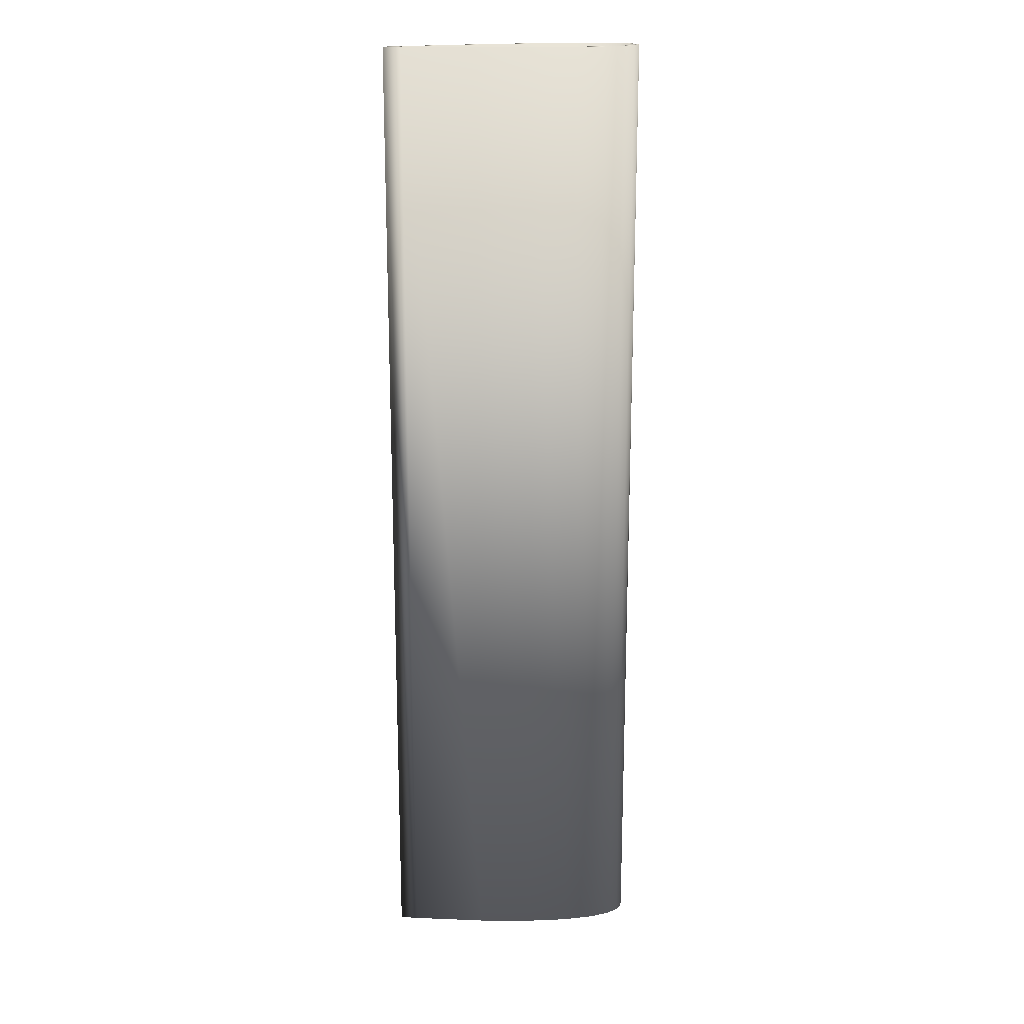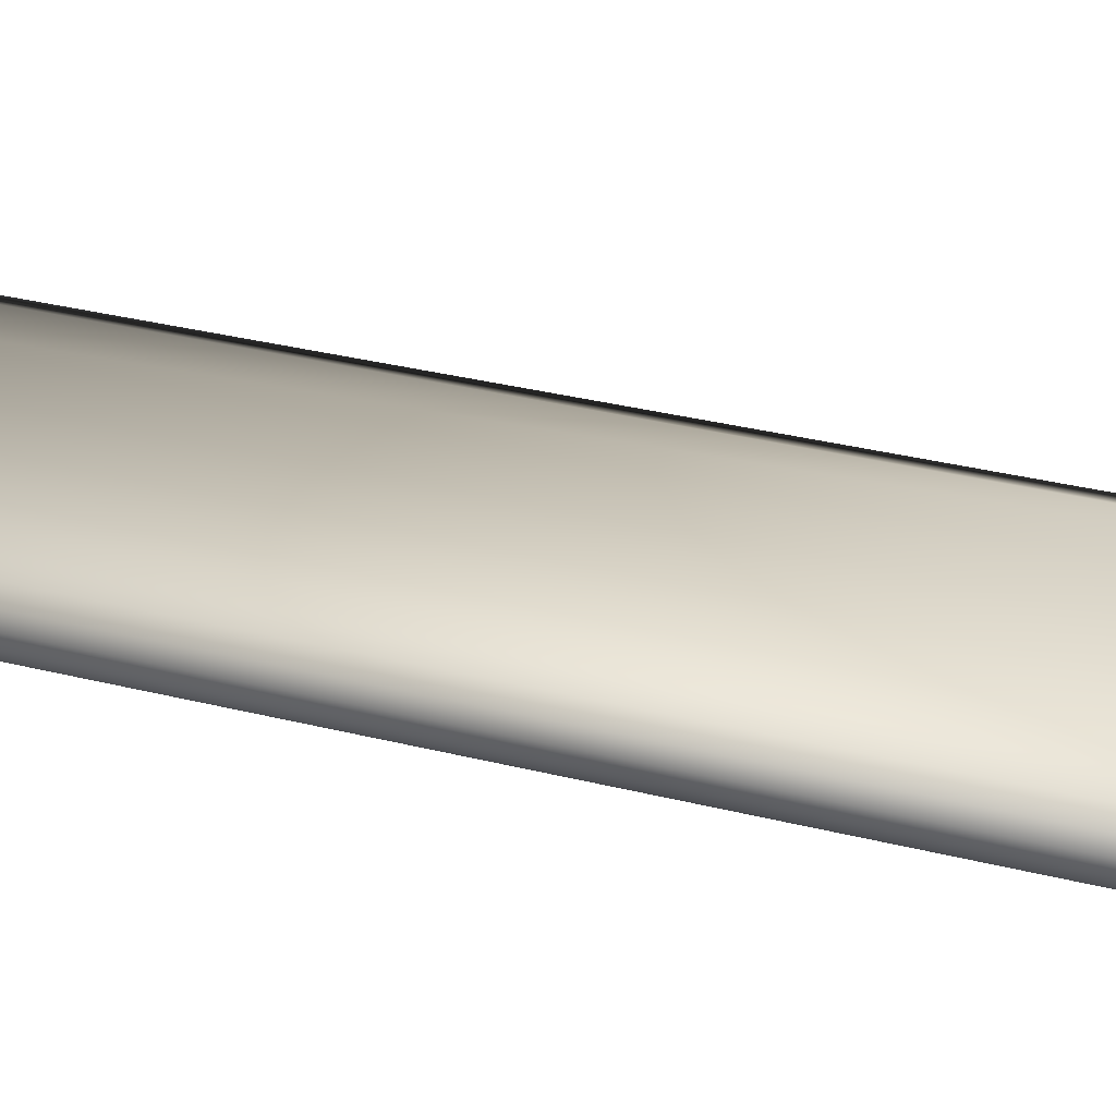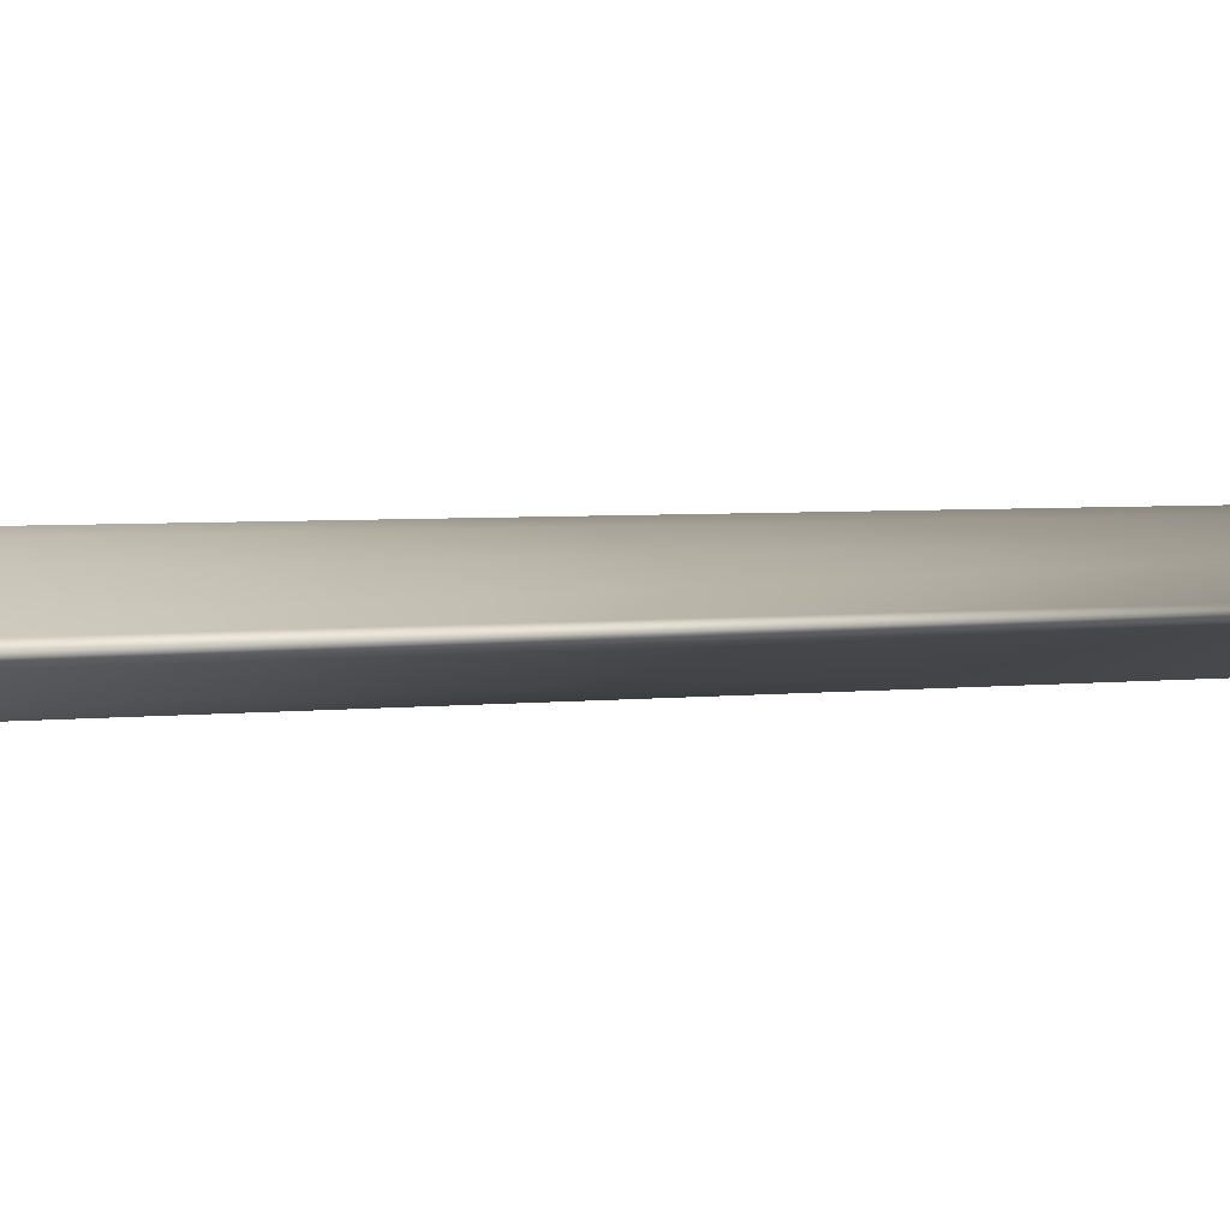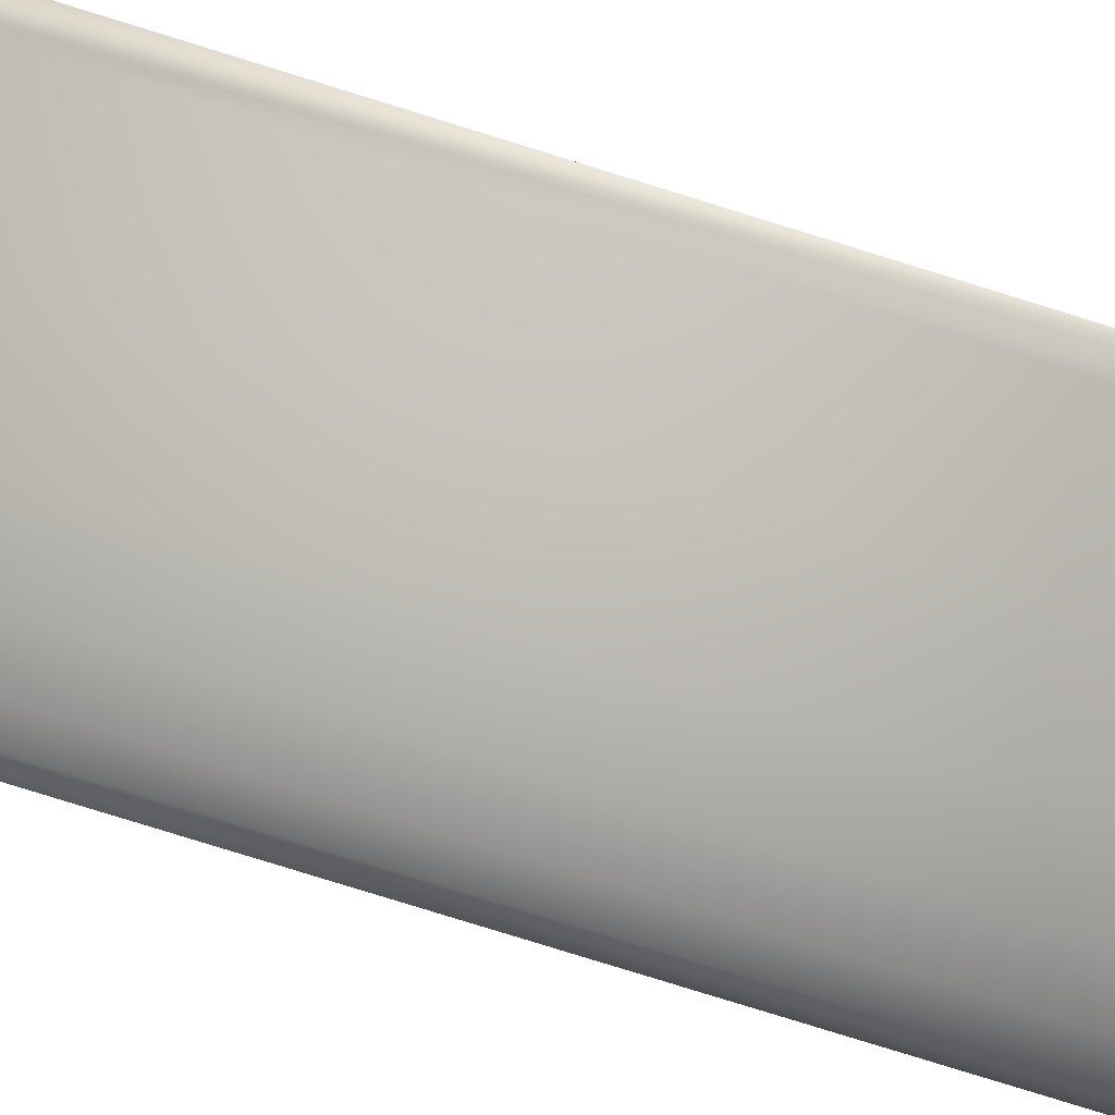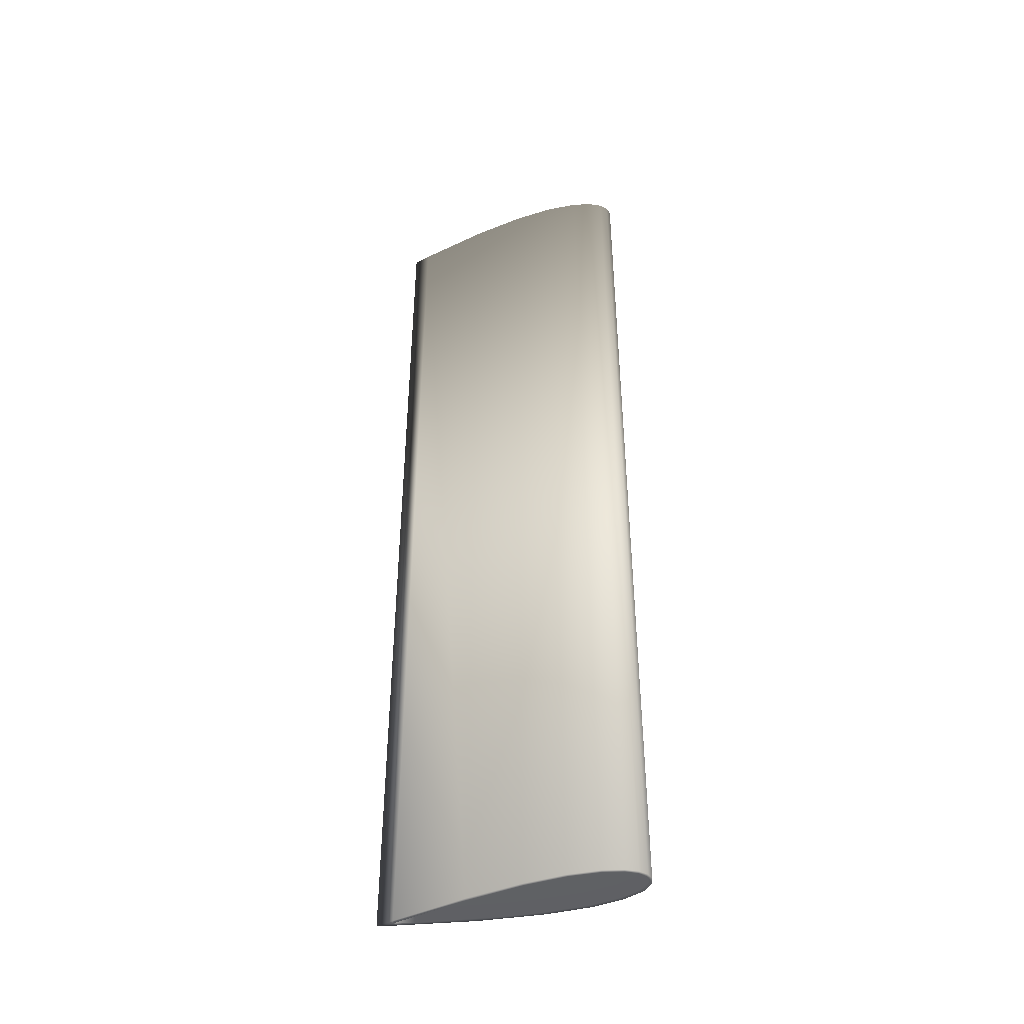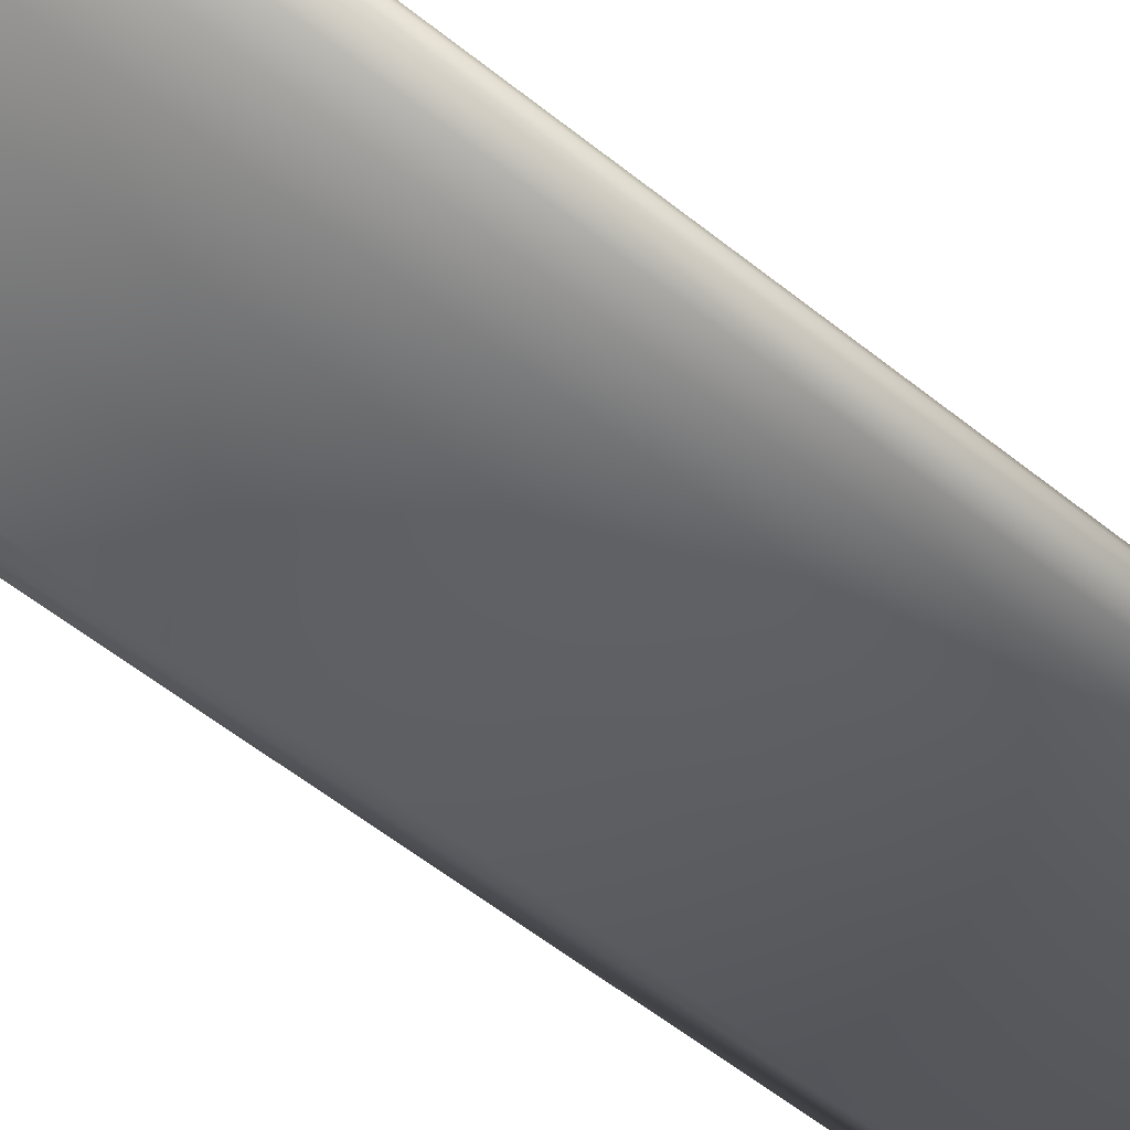
<metadata>
{"format":"obj","ext":"obj","renderer":"f3d","projection":"perspective","resolution":1024,"background":"white","views":[{"elev":18.6,"azim":172.8,"up":"+Z"},{"elev":24.4,"azim":-65.4,"up":"+Y"},{"elev":2.4,"azim":57.2,"up":"+Y"},{"elev":-79.7,"azim":72.8,"up":"+Y"},{"elev":-44.7,"azim":-162.5,"up":"+Z"},{"elev":-51.5,"azim":-131.9,"up":"+Y"}]}
</metadata>
<code>
v 0.1118 -0.000652 0.4953
v 0.09011 -0.005692 0.4953
v 0.1127 -0.004356 0.4953
v 0.03911 -0.01947 0.4953
v 0.01219 -0.01976 0.4953
v -0.02384 -0.02761 0.4953
v -0.01871 -0.02334 0.4953
v -0.06745 -0.02868 0.4953
v -0.06374 -0.02501 0.4953
v -0.09736 -0.02494 0.4953
v -0.09461 -0.02165 0.4953
v -0.1159 -0.01851 0.4953
v -0.1133 -0.01554 0.4953
v -0.1216 -0.01493 0.4953
v -0.1196 -0.01171 0.4953
v -0.1282 -0.007645 0.4953
v -0.1249 -0.005682 0.4953
v -0.1302 -0.000126 0.4953
v -0.1264 -0.000126 0.4953
v -0.1283 0.007326 0.4953
v -0.1252 0.00489 0.4953
v -0.1221 0.01433 0.4953
v -0.1206 0.01063 0.4953
v -0.1103 0.0208 0.4953
v -0.1099 0.01683 0.4953
v -0.09042 0.02607 0.4953
v -0.0909 0.02211 0.4953
v -0.05886 0.02868 0.4953
v -0.06039 0.02484 0.4953
v -0.01726 0.02678 0.4953
v -0.01898 0.02312 0.4953
v 0.03789 0.01942 0.4953
v 0.04189 0.01488 0.4953
v 0.1127 0.004105 0.4953
v 0.1118 0.000401 0.4953
v 0.114 -0.000126 0.4953
v 0.1302 -0.000126 0.4953
v -0.02384 -0.02761 -0.4953
v -0.06745 -0.02868 -0.4953
v -0.06374 -0.02501 -0.4953
v -0.09461 -0.02165 -0.4953
v -0.09736 -0.02494 -0.4953
v -0.1133 -0.01554 -0.4953
v -0.1159 -0.01851 -0.4953
v -0.1196 -0.01171 -0.4953
v -0.1216 -0.01493 -0.4953
v -0.1249 -0.005682 -0.4953
v -0.1282 -0.007645 -0.4953
v -0.1264 -0.000126 -0.4953
v -0.1302 -0.000126 -0.4953
v -0.1252 0.00489 -0.4953
v -0.1283 0.007326 -0.4953
v -0.1206 0.01063 -0.4953
v -0.1221 0.01433 -0.4953
v -0.1099 0.01683 -0.4953
v -0.1103 0.0208 -0.4953
v -0.0909 0.02211 -0.4953
v -0.09042 0.02607 -0.4953
v -0.06039 0.02484 -0.4953
v -0.05886 0.02868 -0.4953
v -0.01898 0.02312 -0.4953
v -0.01726 0.02678 -0.4953
v 0.04189 0.01488 -0.4953
v 0.03789 0.01942 -0.4953
v 0.1118 0.000401 -0.4953
v 0.1127 0.004105 -0.4953
v 0.114 -0.000126 -0.4953
v 0.1302 -0.000126 -0.4953
v 0.1127 -0.004356 -0.4953
v -0.01871 -0.02334 -0.4953
v 0.01219 -0.01976 -0.4953
v 0.03911 -0.01947 -0.4953
v 0.09011 -0.005692 -0.4953
v 0.1118 -0.000652 -0.4953
f 1 2 3
f 3 2 4
f 4 2 5
f 4 5 6
f 6 5 7
f 6 7 8
f 8 7 9
f 8 9 10
f 10 9 11
f 10 11 12
f 12 11 13
f 12 13 14
f 14 13 15
f 14 15 16
f 16 15 17
f 16 17 18
f 18 17 19
f 18 19 20
f 20 19 21
f 20 21 22
f 22 21 23
f 22 23 24
f 24 23 25
f 24 25 26
f 26 25 27
f 26 27 28
f 28 27 29
f 28 29 30
f 30 29 31
f 30 31 32
f 32 31 33
f 32 33 34
f 34 33 35
f 34 35 36
f 1 3 36
f 36 3 37
f 36 37 34
f 38 39 40
f 40 39 41
f 41 39 42
f 41 42 43
f 43 42 44
f 43 44 45
f 45 44 46
f 45 46 47
f 47 46 48
f 47 48 49
f 49 48 50
f 49 50 51
f 51 50 52
f 51 52 53
f 53 52 54
f 53 54 55
f 55 54 56
f 55 56 57
f 57 56 58
f 57 58 59
f 59 58 60
f 59 60 61
f 61 60 62
f 61 62 63
f 63 62 64
f 63 64 65
f 65 64 66
f 65 66 67
f 67 66 68
f 67 68 69
f 40 70 38
f 38 70 71
f 38 71 72
f 72 71 73
f 72 73 69
f 69 73 74
f 69 74 67
f 34 66 64
f 34 64 32
f 32 64 62
f 32 62 30
f 30 62 60
f 30 60 28
f 28 60 58
f 28 58 26
f 26 58 56
f 26 56 24
f 24 56 54
f 24 54 22
f 22 54 52
f 22 52 20
f 20 52 50
f 20 50 18
f 18 50 48
f 18 48 16
f 16 48 46
f 16 46 14
f 14 46 44
f 14 44 12
f 12 44 42
f 12 42 10
f 10 42 39
f 10 39 8
f 8 39 38
f 8 38 6
f 6 38 72
f 6 72 4
f 4 72 69
f 4 69 3
f 37 3 68
f 68 3 69
f 34 37 66
f 66 37 68
f 1 74 73
f 1 73 2
f 2 73 71
f 2 71 5
f 5 71 70
f 5 70 7
f 7 70 40
f 7 40 9
f 9 40 41
f 9 41 11
f 11 41 43
f 11 43 13
f 13 43 45
f 13 45 15
f 15 45 47
f 15 47 17
f 17 47 49
f 17 49 19
f 19 49 51
f 19 51 21
f 21 51 53
f 21 53 23
f 23 53 55
f 23 55 25
f 25 55 57
f 25 57 27
f 27 57 59
f 27 59 29
f 29 59 61
f 29 61 31
f 31 61 63
f 31 63 33
f 33 63 65
f 33 65 35
f 1 36 74
f 74 36 67
f 36 35 67
f 67 35 65

</code>
